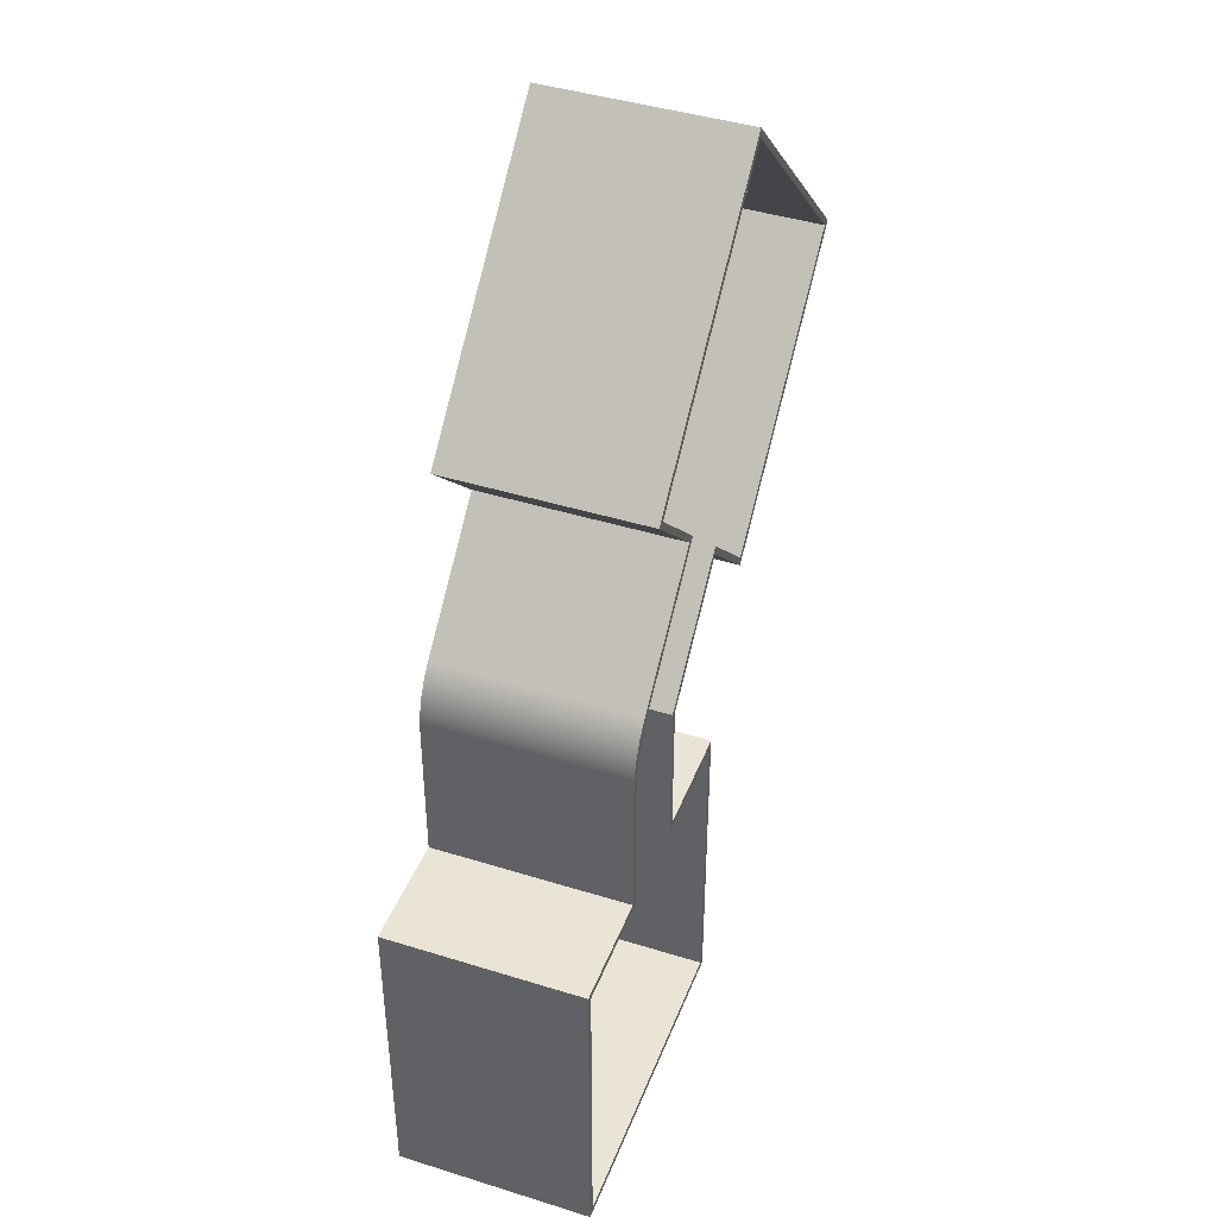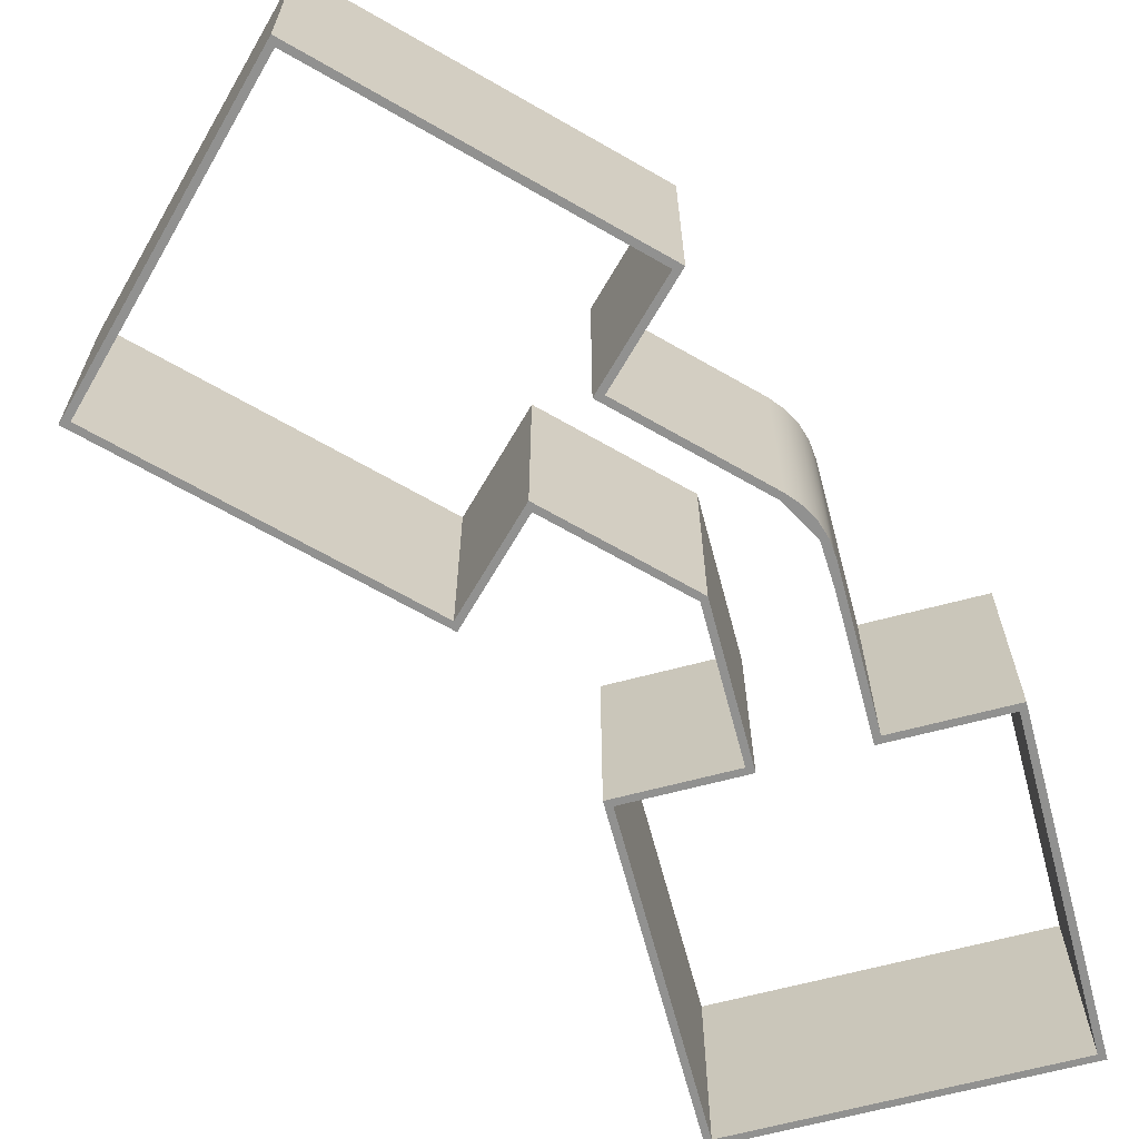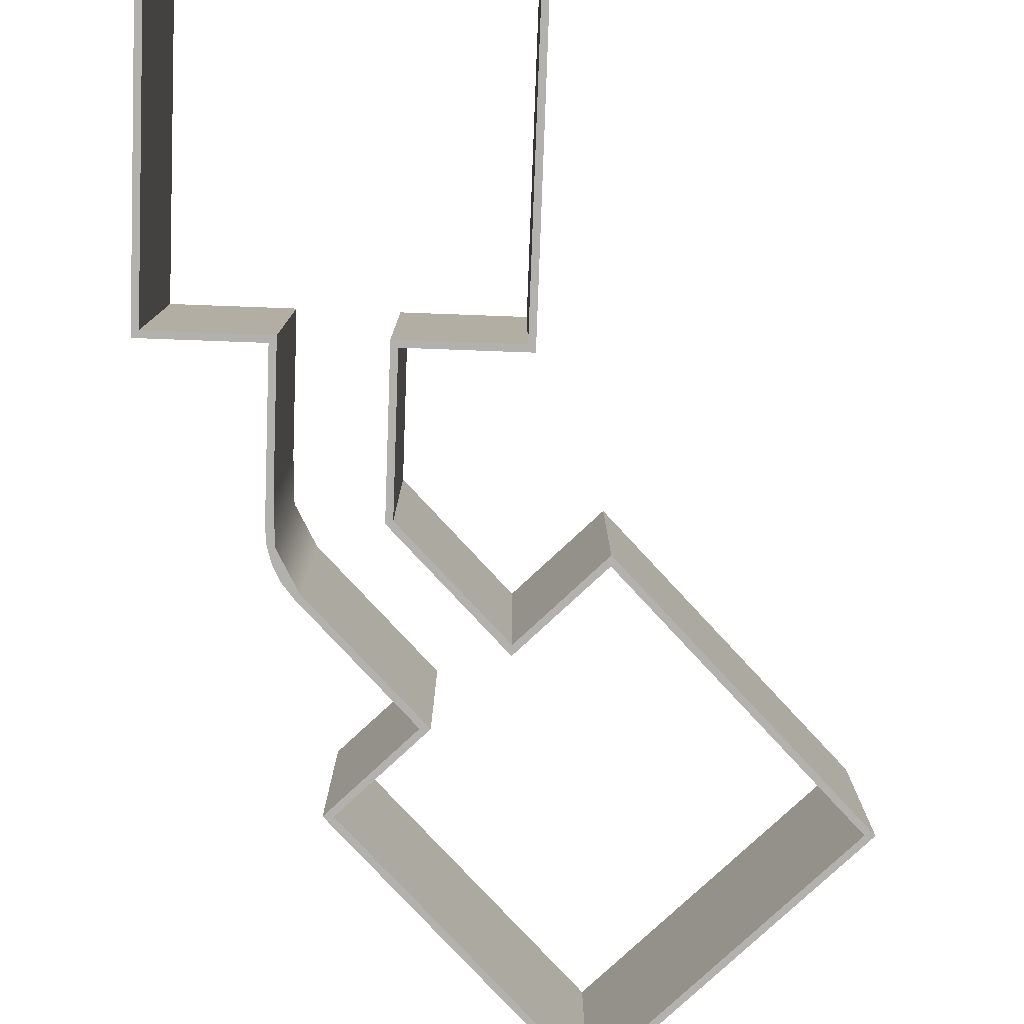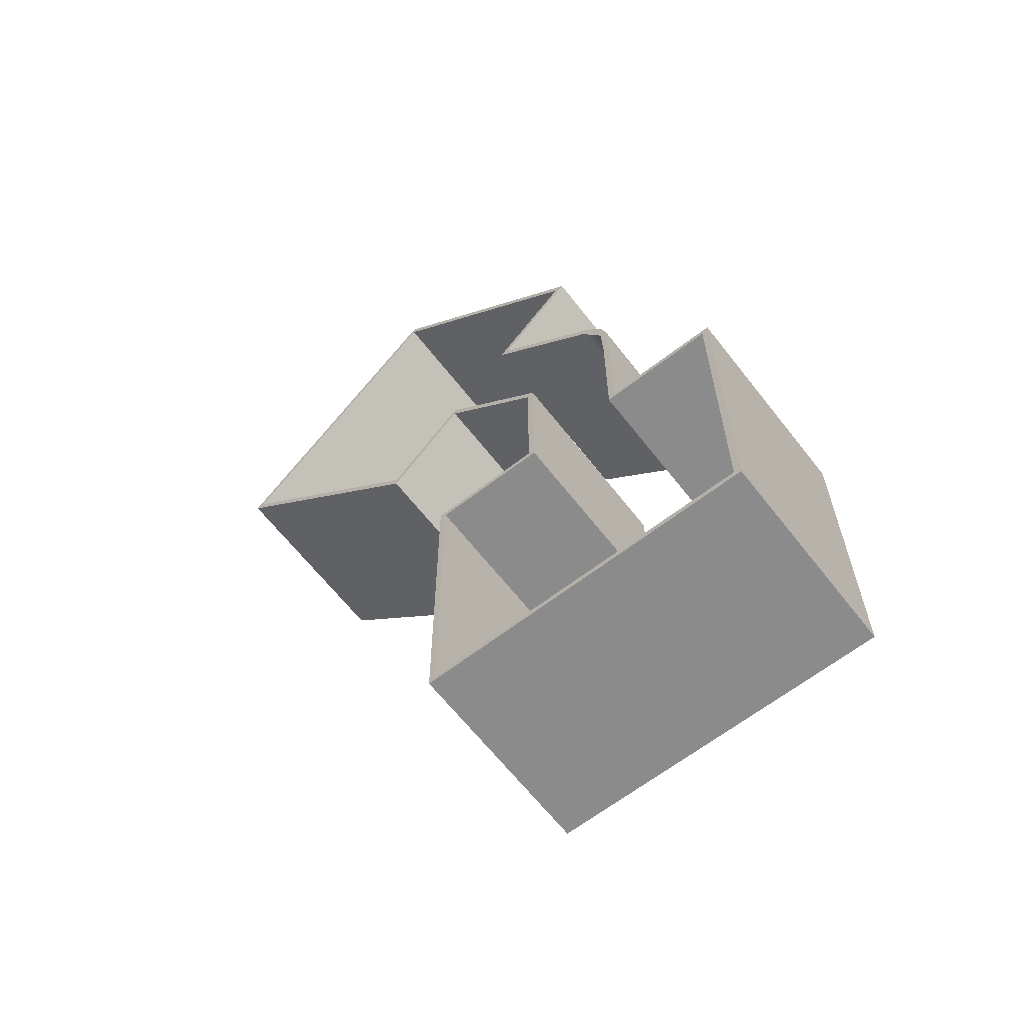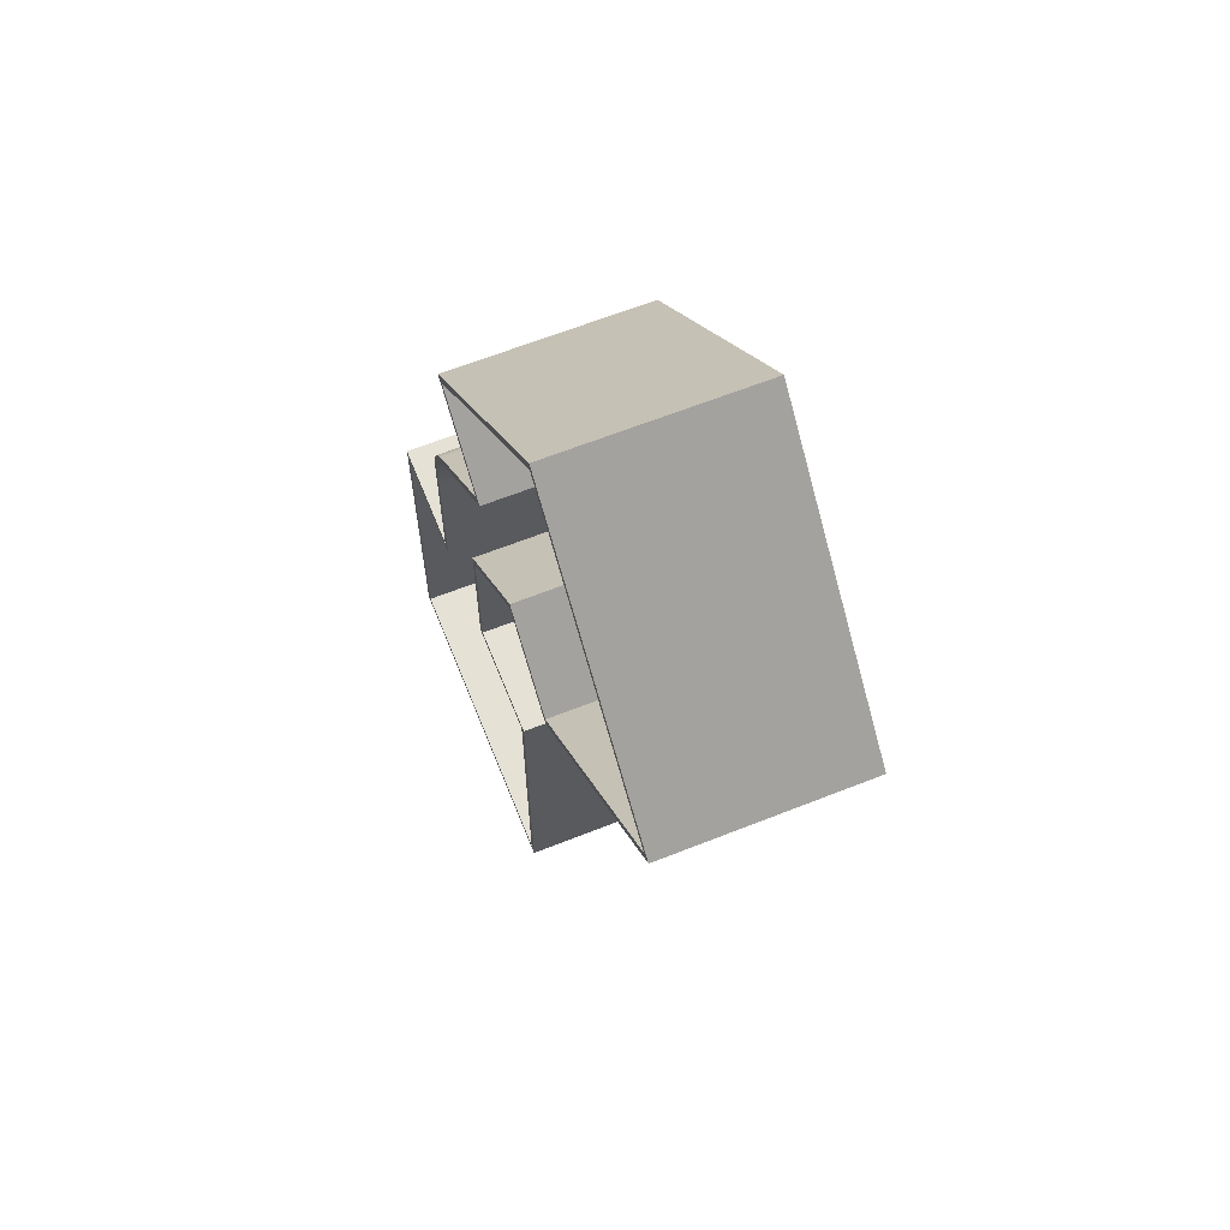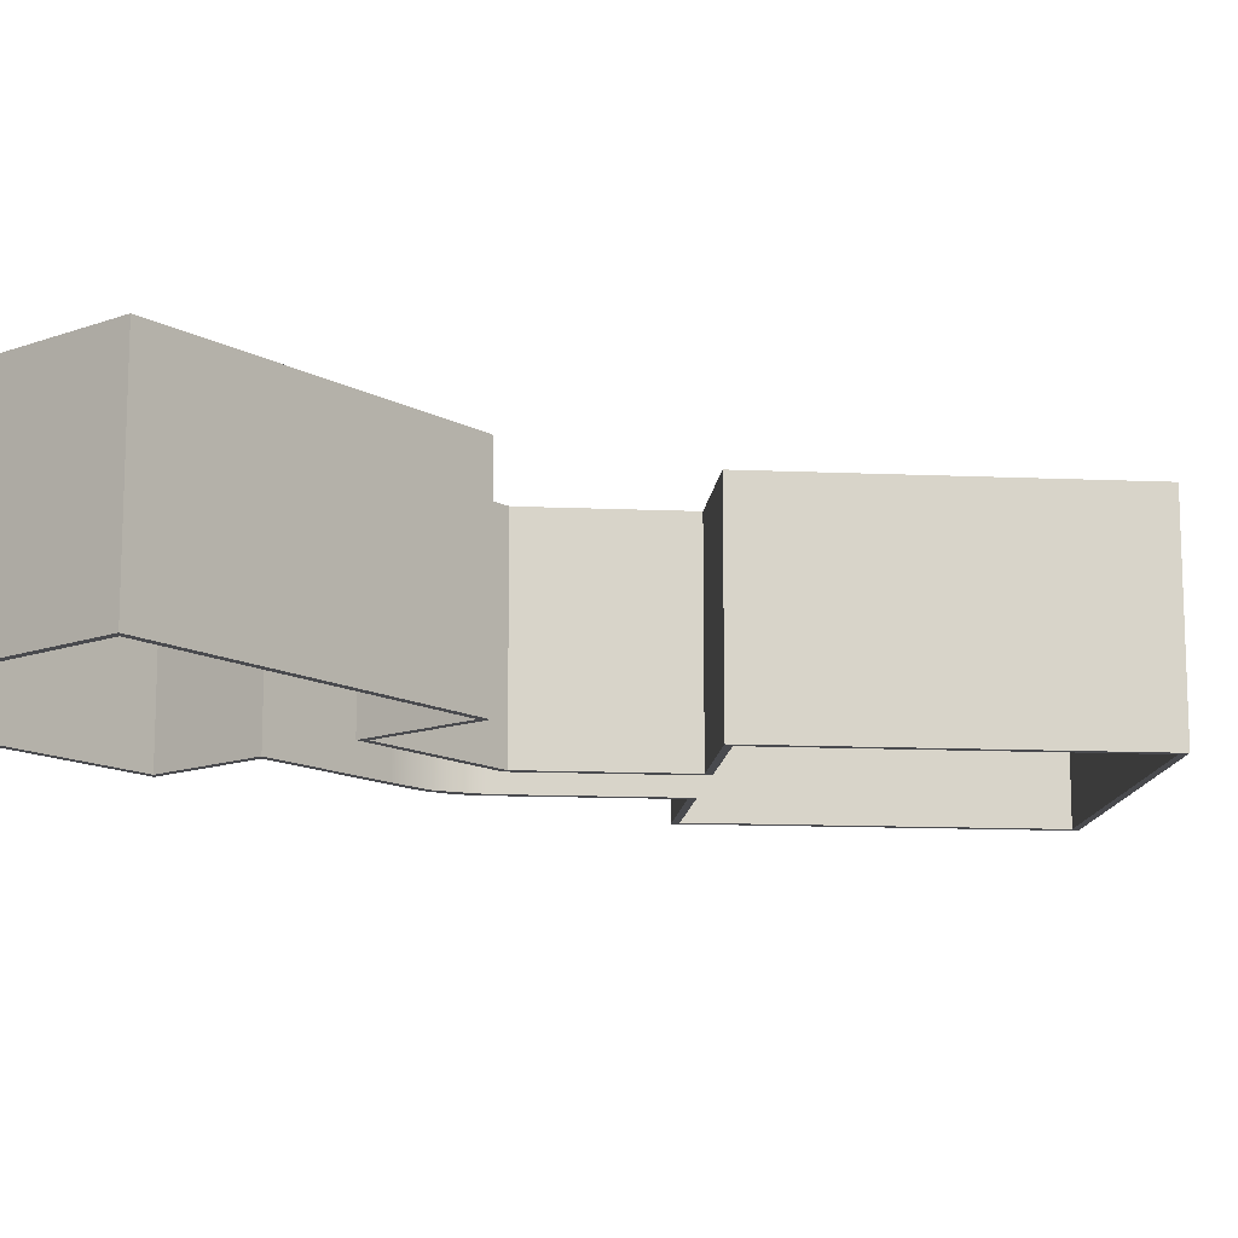
<metadata>
{"format":"obj","ext":"obj","renderer":"f3d","projection":"perspective","resolution":1024,"background":"white","views":[{"elev":42.7,"azim":-69.6,"up":"+Y"},{"elev":-66.0,"azim":-165.1,"up":"+Z"},{"elev":-79.3,"azim":-2.1,"up":"+Z"},{"elev":-64.0,"azim":-142.1,"up":"+Y"},{"elev":64.1,"azim":68.2,"up":"+Y"},{"elev":-13.4,"azim":39.4,"up":"+Z"}]}
</metadata>
<code>
v 1.7 7.303 0
v 1.7 6.151 0
v 1.7 5 0
v 0.85 5 0
v 0 5 0
v 0 3.75 0
v 0 2.5 0
v 0 1.25 0
v 0 0 0
v 1.25 0 0
v 2.5 0 0
v 3.75 0 0
v 5 0 0
v 5 1.25 0
v 5 2.5 0
v 5 3.75 0
v 5 5 0
v 4.15 5 0
v 3.3 5 0
v 3.3 6.089 0
v 3.3 7.179 0
v 3.2 7.22 0
v 3.2 4.9 0
v 4.9 4.9 0
v 4.9 0.1 0
v 0.1 0.1 0
v 0.1 4.9 0
v 1.8 4.9 0
v 2.081 8.222 0
v 1.919 8.026 0
v 1.798 7.799 0
v 1.724 7.553 0
v 4.07 7.949 0
v 4.841 8.719 0
v 5.442 8.118 0
v 6.043 7.517 0
v 6.926 8.401 0
v 7.81 9.285 0
v 8.694 10.17 0
v 9.578 11.05 0
v 8.694 11.94 0
v 7.81 12.82 0
v 6.926 13.7 0
v 6.043 14.59 0
v 5.159 13.7 0
v 4.275 12.82 0
v 3.391 11.94 0
v 2.507 11.05 0
v 3.108 10.45 0
v 3.709 9.851 0
v 2.895 9.036 0
v 1.8 5.569 0
v 1.8 6.238 0
v 1.8 6.907 0
v 1.83 7.571 0
v 2.151 8.151 0
v 3.851 9.851 0
v 2.648 11.05 0
v 6.043 14.45 0
v 9.437 11.05 0
v 6.043 7.658 0
v 4.841 8.861 0
v 2.081 8.222 0
v 1.919 8.026 0
v 1.798 7.799 0
v 1.724 7.553 0
v 1.7 7.303 0
v 2.081 8.222 1.5
v 1.919 8.026 1.5
v 1.798 7.799 1.5
v 1.724 7.553 1.5
v 1.7 7.303 1.5
v 2.081 8.222 3
v 1.919 8.026 3
v 1.798 7.799 3
v 1.724 7.553 3
v 1.7 7.303 3
v 1.919 8.026 2.25
v 1.996 8.129 1.5
v 1.996 8.129 2.25
v 1.724 7.553 2.25
v 1.755 7.678 1.5
v 1.798 7.799 2.25
v 1.755 7.678 2.25
v 1.706 7.428 1.5
v 1.706 7.428 2.25
v 1.724 7.553 0.75
v 1.706 7.428 0.75
v 1.798 7.799 0.75
v 1.755 7.678 0.75
v 1.919 8.026 0.75
v 1.996 8.129 0.75
v 1.7 7.303 0
v 1.7 5 0
v 1.7 7.303 3
v 1.7 5 3
v 1.7 6.151 0
v 1.7 7.303 1.5
v 1.7 6.151 3
v 1.7 5 1.5
v 1.7 5 0
v 0 5 0
v 1.7 5 3
v 0 5 3
v 0.85 5 0
v 1.7 5 1.5
v 0.85 5 3
v 0 5 1.5
v 0 5 0
v 0 0 0
v 0 5 3
v 0 0 3
v 0 1.25 0
v 0 2.5 0
v 0 3.75 0
v 0 2.5 3
v 0 5 1.5
v 0 3.75 3
v 0 1.25 3
v 0 0 0
v 5 0 0
v 0 0 3
v 5 0 3
v 3.75 0 0
v 2.5 0 0
v 1.25 0 0
v 2.5 0 3
v 1.25 0 3
v 3.75 0 3
v 5 0 0
v 5 5 0
v 5 0 3
v 5 5 3
v 5 3.75 0
v 5 2.5 0
v 5 1.25 0
v 5 2.5 3
v 5 5 1.5
v 5 1.25 3
v 5 3.75 3
v 5 5 0
v 3.3 5 0
v 5 5 3
v 3.3 5 3
v 4.15 5 0
v 5 5 1.5
v 4.15 5 3
v 3.3 5 1.5
v 3.3 5 0
v 3.3 7.179 0
v 3.3 5 3
v 3.3 7.179 3
v 3.3 6.089 0
v 3.3 5 1.5
v 3.3 6.089 3
v 3.3 7.179 1.5
v 3.3 7.179 0
v 4.841 8.719 0
v 3.3 7.179 3
v 4.841 8.719 3
v 3.3 7.179 1.5
v 4.07 7.949 3
v 4.841 8.719 1.5
v 4.07 7.949 0
v 4.841 8.719 0
v 6.043 7.517 0
v 4.841 8.719 3
v 6.043 7.517 3
v 4.841 8.719 1.5
v 5.442 8.118 3
v 6.043 7.517 1.5
v 5.442 8.118 0
v 6.043 7.517 0
v 9.578 11.05 0
v 6.043 7.517 3
v 9.578 11.05 3
v 6.043 7.517 1.5
v 6.926 8.401 3
v 7.81 9.285 3
v 8.694 10.17 3
v 8.694 10.17 0
v 7.81 9.285 0
v 6.926 8.401 0
v 9.578 11.05 0
v 6.043 14.59 0
v 9.578 11.05 3
v 6.043 14.59 3
v 8.694 11.94 3
v 7.81 12.82 3
v 6.926 13.7 3
v 7.81 12.82 0
v 6.926 13.7 0
v 8.694 11.94 0
v 6.043 14.59 0
v 2.507 11.05 0
v 6.043 14.59 3
v 2.507 11.05 3
v 5.159 13.7 3
v 4.275 12.82 3
v 3.391 11.94 3
v 2.507 11.05 1.5
v 4.275 12.82 0
v 3.391 11.94 0
v 5.159 13.7 0
v 2.507 11.05 0
v 3.709 9.851 0
v 2.507 11.05 3
v 3.709 9.851 3
v 2.507 11.05 1.5
v 3.108 10.45 3
v 3.709 9.851 1.5
v 3.108 10.45 0
v 3.709 9.851 0
v 2.081 8.222 0
v 3.709 9.851 3
v 2.081 8.222 3
v 2.081 8.222 1.5
v 3.709 9.851 1.5
v 2.895 9.036 3
v 2.895 9.036 0
v 2.151 8.151 0
v 1.83 7.571 0
v 1.8 6.907 0
v 1.8 6.238 0
v 1.8 5.569 0
v 1.8 4.9 0
v 2.151 8.151 3
v 1.83 7.571 3
v 1.8 6.907 3
v 1.8 6.238 3
v 1.8 5.569 3
v 1.8 4.9 3
v 2.151 8.151 1.5
v 1.8 4.9 1.5
v 3.851 9.851 0
v 2.151 8.151 0
v 3.851 9.851 3
v 2.151 8.151 3
v 2.151 8.151 1.5
v 3.851 9.851 1.5
v 2.648 11.05 0
v 3.851 9.851 0
v 2.648 11.05 3
v 3.851 9.851 3
v 3.851 9.851 1.5
v 2.648 11.05 1.5
v 6.043 14.45 0
v 2.648 11.05 0
v 6.043 14.45 3
v 2.648 11.05 3
v 2.648 11.05 1.5
v 9.437 11.05 0
v 6.043 14.45 0
v 9.437 11.05 3
v 6.043 14.45 3
v 6.043 7.658 0
v 9.437 11.05 0
v 6.043 7.658 3
v 9.437 11.05 3
v 6.043 7.658 1.5
v 4.841 8.861 0
v 6.043 7.658 0
v 4.841 8.861 3
v 6.043 7.658 3
v 6.043 7.658 1.5
v 4.841 8.861 1.5
v 3.2 7.22 0
v 4.841 8.861 0
v 3.2 7.22 3
v 4.841 8.861 3
v 4.841 8.861 1.5
v 3.2 7.22 1.5
v 3.2 4.9 0
v 3.2 7.22 0
v 3.2 4.9 3
v 3.2 7.22 3
v 3.2 7.22 1.5
v 3.2 4.9 1.5
v 4.9 4.9 0
v 3.2 4.9 0
v 4.9 4.9 3
v 3.2 4.9 3
v 3.2 4.9 1.5
v 4.9 4.9 1.5
v 4.9 0.1 0
v 4.9 4.9 0
v 4.9 0.1 3
v 4.9 4.9 3
v 4.9 4.9 1.5
v 0.1 0.1 0
v 4.9 0.1 0
v 0.1 0.1 3
v 4.9 0.1 3
v 0.1 4.9 0
v 0.1 0.1 0
v 0.1 4.9 3
v 0.1 0.1 3
v 0.1 4.9 1.5
v 1.8 4.9 0
v 0.1 4.9 0
v 1.8 4.9 3
v 0.1 4.9 3
v 1.8 4.9 1.5
v 0.1 4.9 1.5
v 2.081 8.222 3
v 1.919 8.026 3
v 1.798 7.799 3
v 1.724 7.553 3
v 1.7 7.303 3
v 1.7 6.151 3
v 1.7 5 3
v 0.85 5 3
v 0 5 3
v 0 3.75 3
v 0 2.5 3
v 0 1.25 3
v 0 0 3
v 1.25 0 3
v 2.5 0 3
v 3.75 0 3
v 5 0 3
v 5 1.25 3
v 5 2.5 3
v 5 3.75 3
v 5 5 3
v 4.15 5 3
v 3.3 5 3
v 3.3 6.089 3
v 3.3 7.179 3
v 4.07 7.949 3
v 4.841 8.719 3
v 5.442 8.118 3
v 6.043 7.517 3
v 6.926 8.401 3
v 7.81 9.285 3
v 8.694 10.17 3
v 9.578 11.05 3
v 8.694 11.94 3
v 7.81 12.82 3
v 6.926 13.7 3
v 6.043 14.59 3
v 5.159 13.7 3
v 4.275 12.82 3
v 3.391 11.94 3
v 2.507 11.05 3
v 3.108 10.45 3
v 3.709 9.851 3
v 2.895 9.036 3
v 1.8 4.9 3
v 1.8 5.569 3
v 1.8 6.238 3
v 1.8 6.907 3
v 1.83 7.571 3
v 2.151 8.151 3
v 3.851 9.851 3
v 2.648 11.05 3
v 6.043 14.45 3
v 9.437 11.05 3
v 6.043 7.658 3
v 4.841 8.861 3
v 3.2 7.22 3
v 3.2 4.9 3
v 4.9 4.9 3
v 4.9 0.1 3
v 0.1 0.1 3
v 0.1 4.9 3
f 79 92 64 91 69 78 74 80
f 82 90 66 87 71 81 76 84
f 70 89 90 82 84 75 83
f 71 87 66 88 85 86 76 81
f 68 63 92 79 80 73
f 89 70 83 75 74 78 69 91 64 65
f 88 67 72 77 86 85
f 98 93 97 94 100 96 99 95
f 106 101 105 102 108 104 107 103
f 117 109 115 114 113 110 112 119 116 118 111
f 128 122 120 126 125 124 121 123 129 127
f 139 132 130 136 135 134 131 138 133 140 137
f 146 141 145 142 148 144 147 143
f 154 149 153 150 156 152 155 151
f 161 157 164 158 163 160 162 159
f 169 165 172 166 171 168 170 167
f 177 173 183 182 181 174 176 180 179 178 175
f 188 186 184 193 191 192 185 187 190 189
f 198 196 194 204 202 203 195 201 197 200 199
f 209 205 212 206 211 208 210 207
f 218 213 220 214 217 216 219 215
f 222 221 233 227 228
f 224 223 229 230 231 232 234 226 225
f 236 235 240 237 238 239
f 242 241 246 243 244 245
f 251 248 247 249 250
f 257 256 260 258 259
f 262 261 266 263 264 265
f 268 267 272 269 270 271
f 274 273 278 275 276 277
f 280 279 284 281 282 283
f 289 286 285 287 288
f 295 294 298 296 297
f 300 299 303 301 302 304
f 8 26 9
f 10 9 26
f 6 27 7
f 4 27 5
f 6 5 27
f 27 26 7
f 11 10 26
f 26 25 11
f 8 7 26
f 18 23 19
f 2 52 3
f 28 4 3
f 19 23 20
f 28 3 52
f 22 20 23
f 25 12 11
f 54 2 1
f 2 54 53
f 2 53 52
f 55 54 1
f 55 32 31
f 31 30 55
f 55 30 56
f 55 1 32
f 56 29 51
f 56 30 29
f 22 62 33
f 47 58 48
f 49 48 58
f 58 57 49
f 21 20 22
f 25 13 12
f 14 25 15
f 15 24 16
f 57 56 51
f 23 18 24
f 24 18 17
f 14 13 25
f 15 25 24
f 24 17 16
f 4 28 27
f 61 36 35
f 37 61 38
f 36 61 37
f 51 50 57
f 33 62 34
f 47 46 58
f 44 59 45
f 46 59 58
f 59 46 45
f 62 35 34
f 57 50 49
f 35 62 61
f 41 40 60
f 39 60 40
f 42 41 60
f 43 59 44
f 43 42 59
f 60 59 42
f 61 60 38
f 39 38 60
f 33 21 22
f 64 92 63
f 66 90 89 65
f 88 66 67
f 73 80 74
f 76 86 77
f 76 75 84
f 223 222 228 229
f 253 252 254 255
f 291 290 292 293
f 316 317 365
f 318 365 317
f 314 315 366
f 312 313 366
f 314 366 313
f 366 315 365
f 319 365 318
f 365 319 364
f 316 365 315
f 326 327 362
f 310 311 350
f 349 311 312
f 327 328 362
f 349 350 311
f 361 362 328
f 364 319 320
f 352 309 310
f 310 351 352
f 310 350 351
f 353 309 352
f 353 307 308
f 307 353 306
f 353 354 306
f 353 308 309
f 354 348 305
f 354 305 306
f 361 330 360
f 344 345 356
f 346 356 345
f 356 346 355
f 329 361 328
f 364 320 321
f 322 323 364
f 323 324 363
f 355 348 354
f 362 363 326
f 363 325 326
f 322 364 321
f 323 363 364
f 363 324 325
f 312 366 349
f 359 332 333
f 334 335 359
f 333 334 359
f 348 355 347
f 330 331 360
f 344 356 343
f 341 342 357
f 343 356 357
f 357 342 343
f 360 331 332
f 355 346 347
f 332 359 360
f 338 358 337
f 336 337 358
f 339 358 338
f 340 341 357
f 340 357 339
f 358 339 357
f 359 335 358
f 336 358 335
f 330 361 329

</code>
